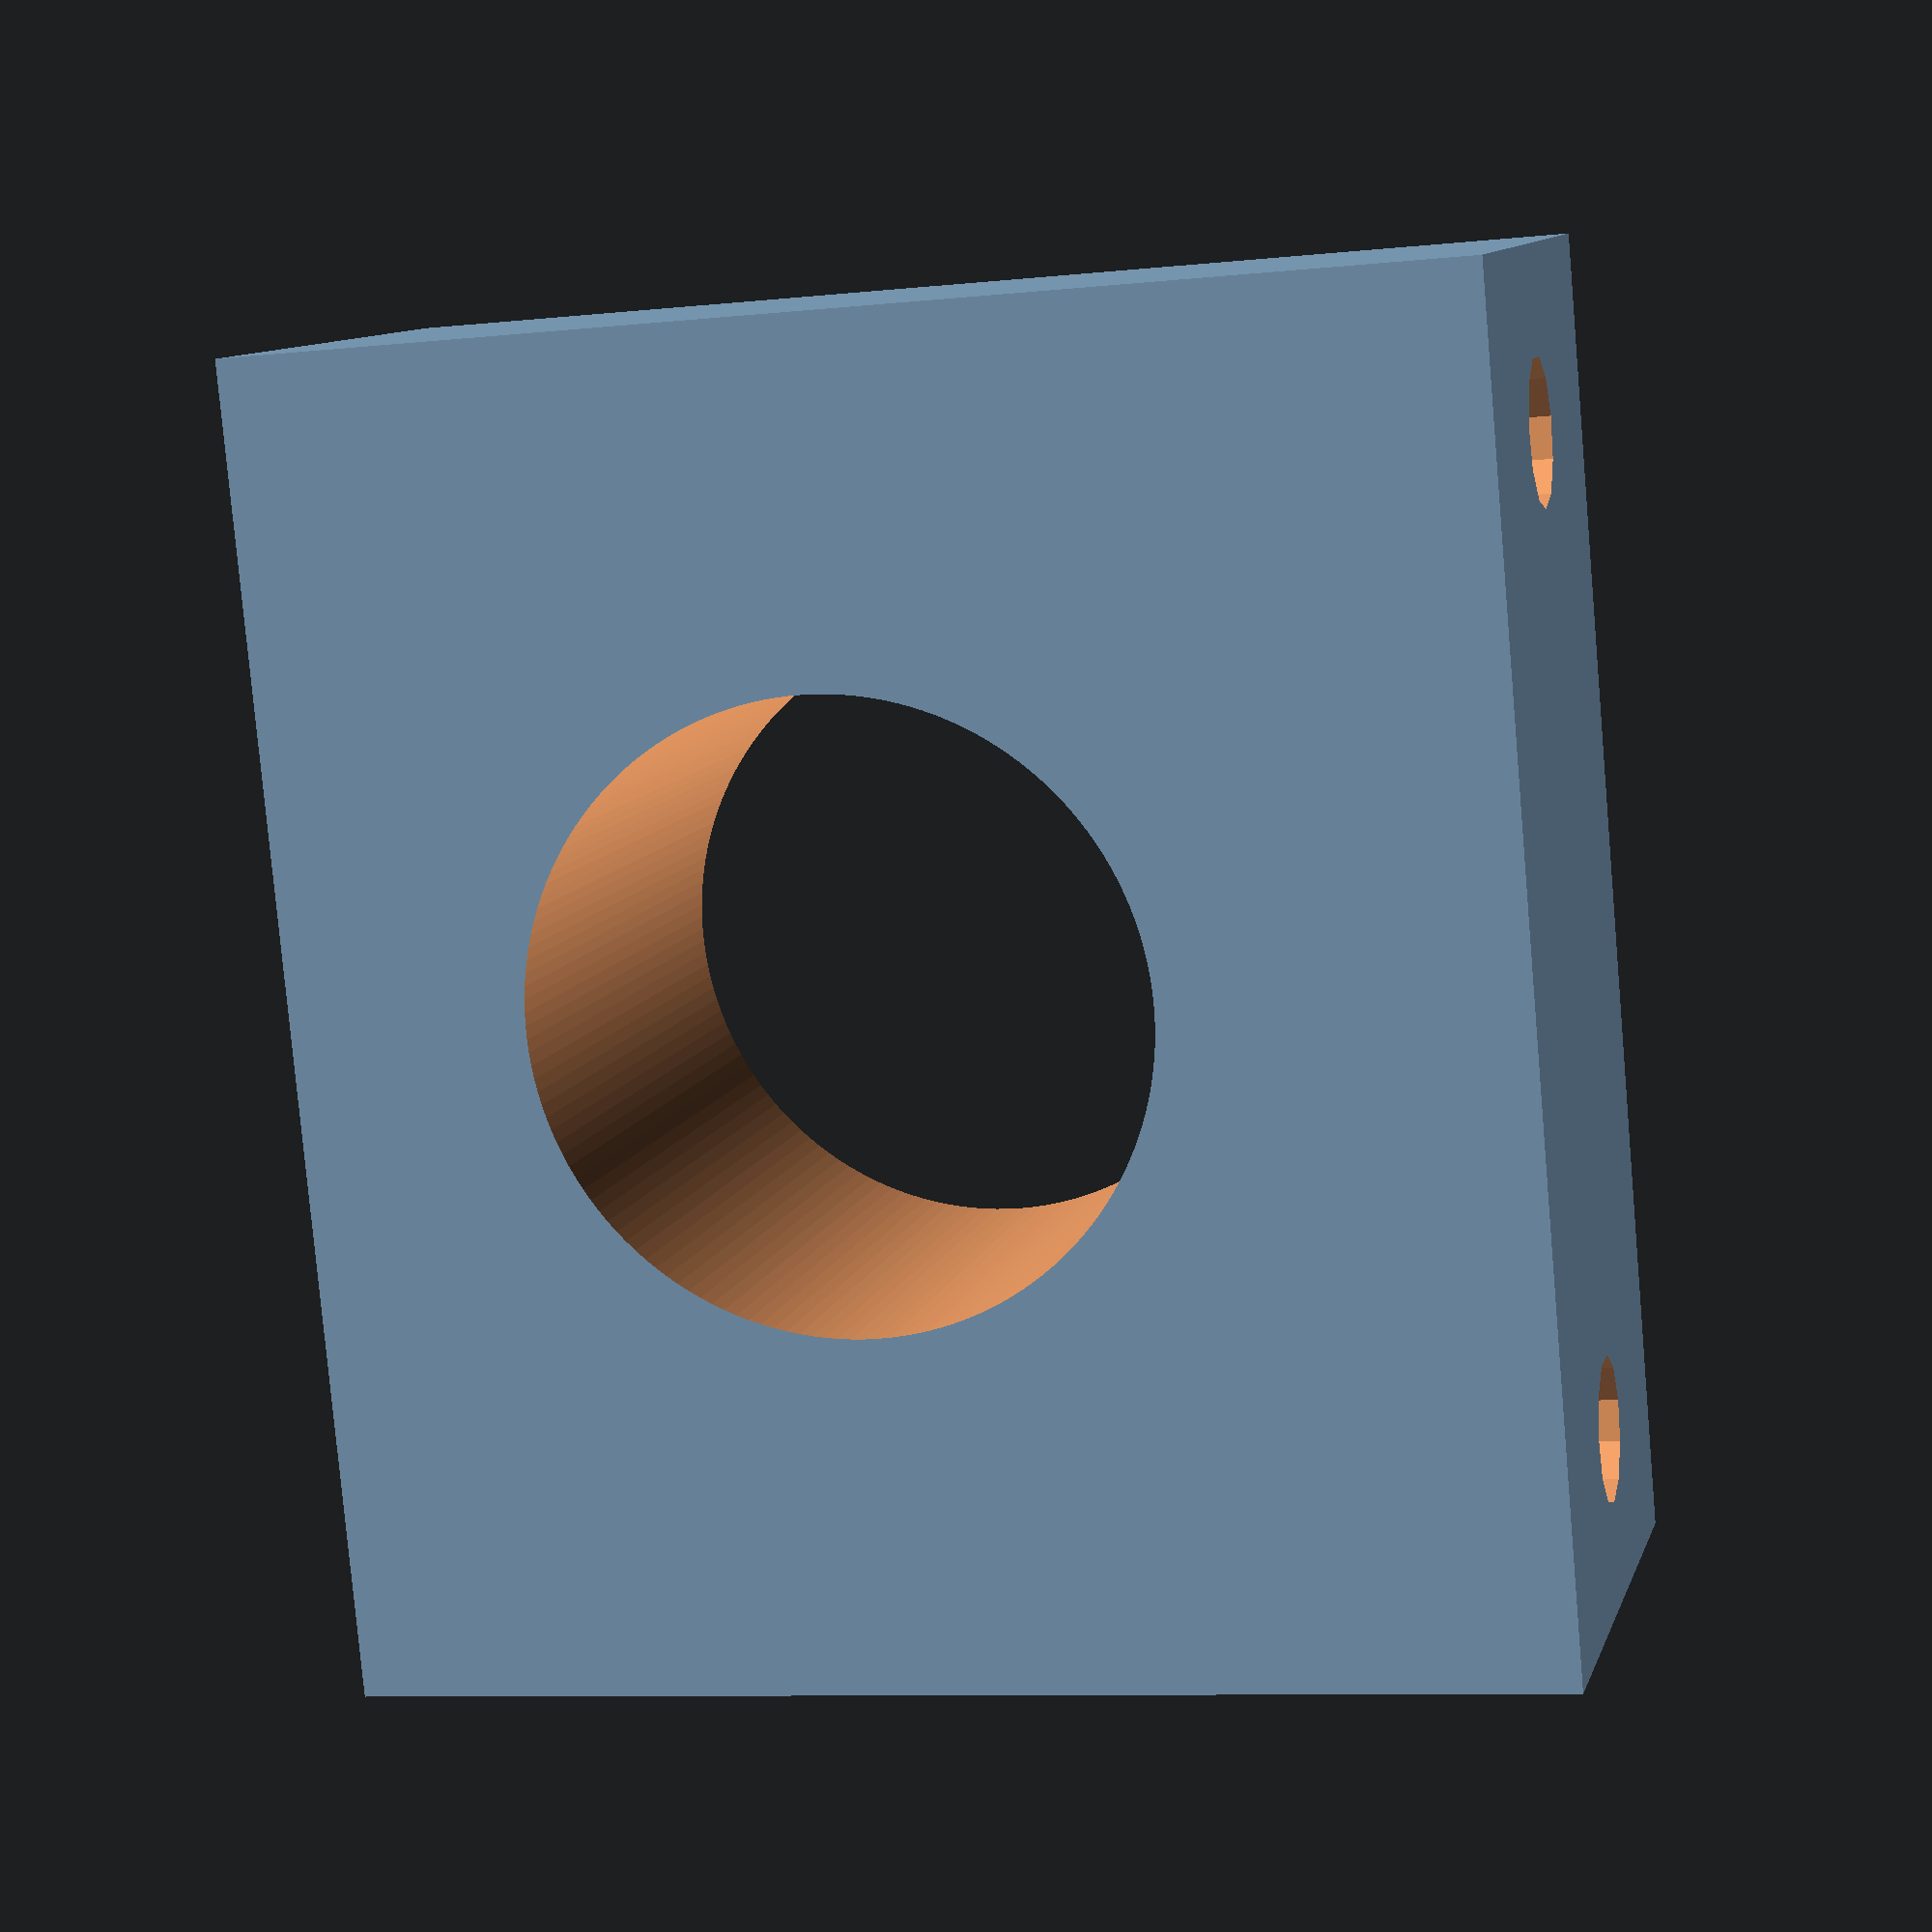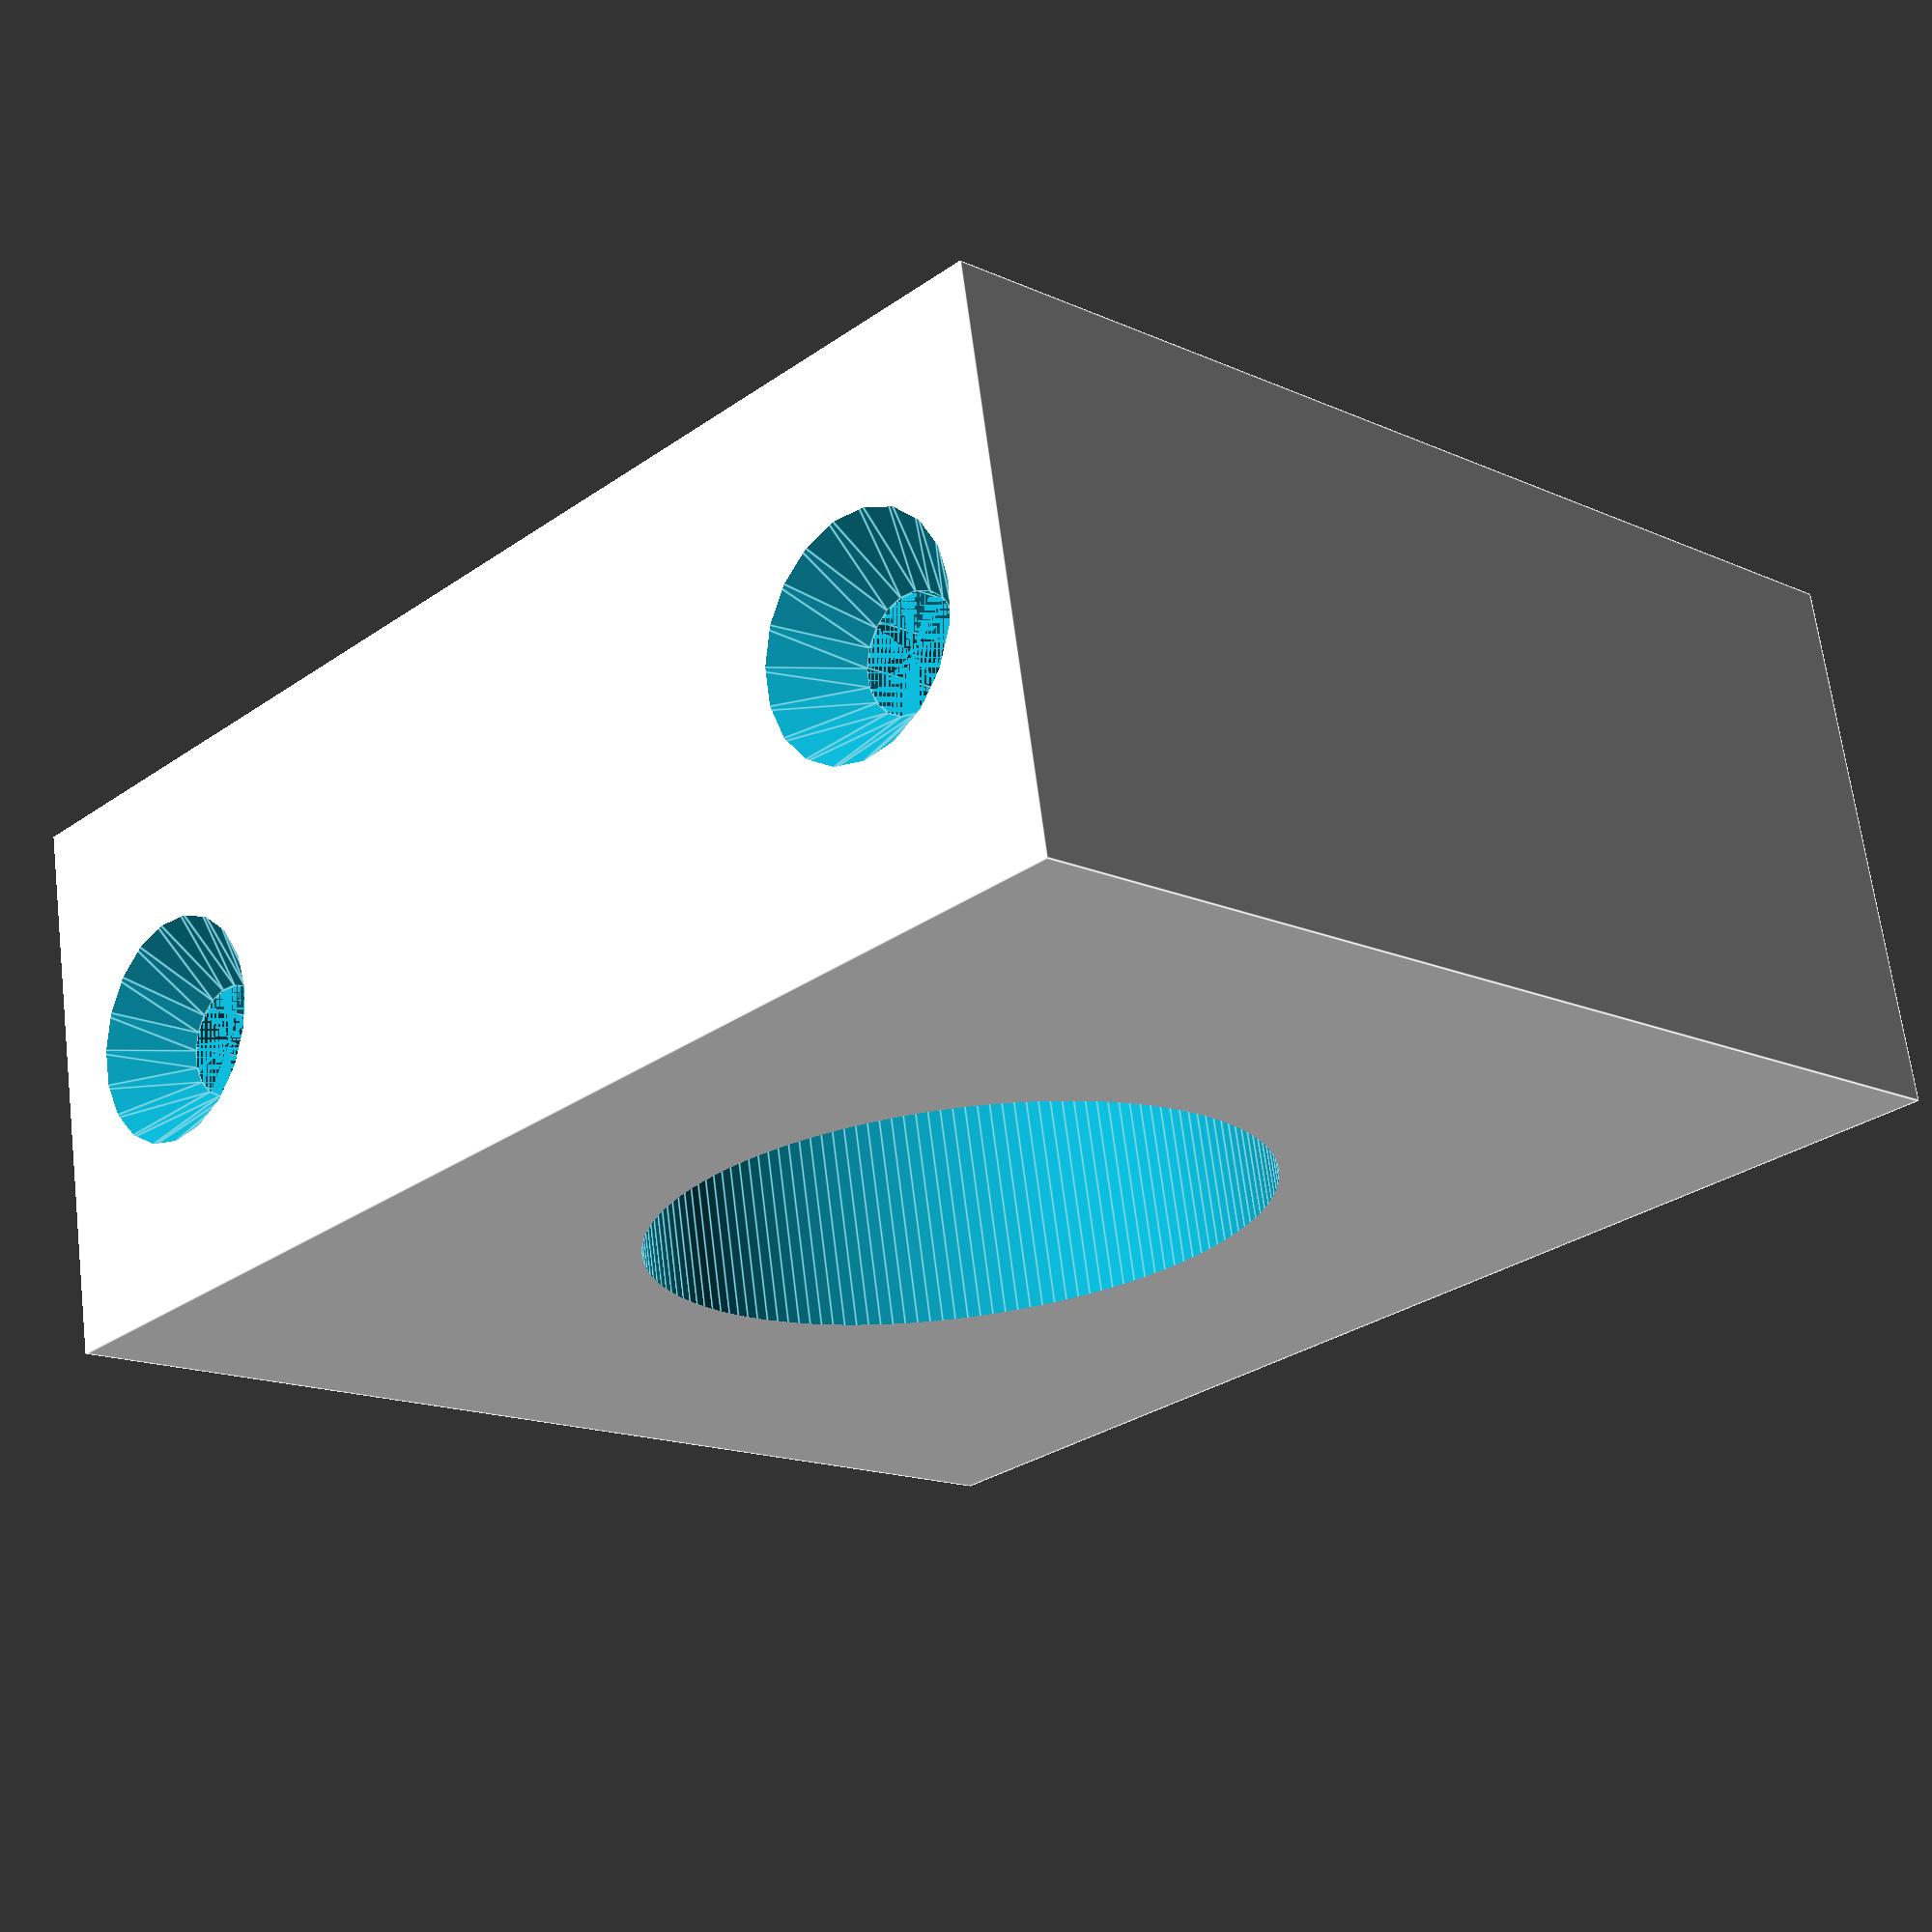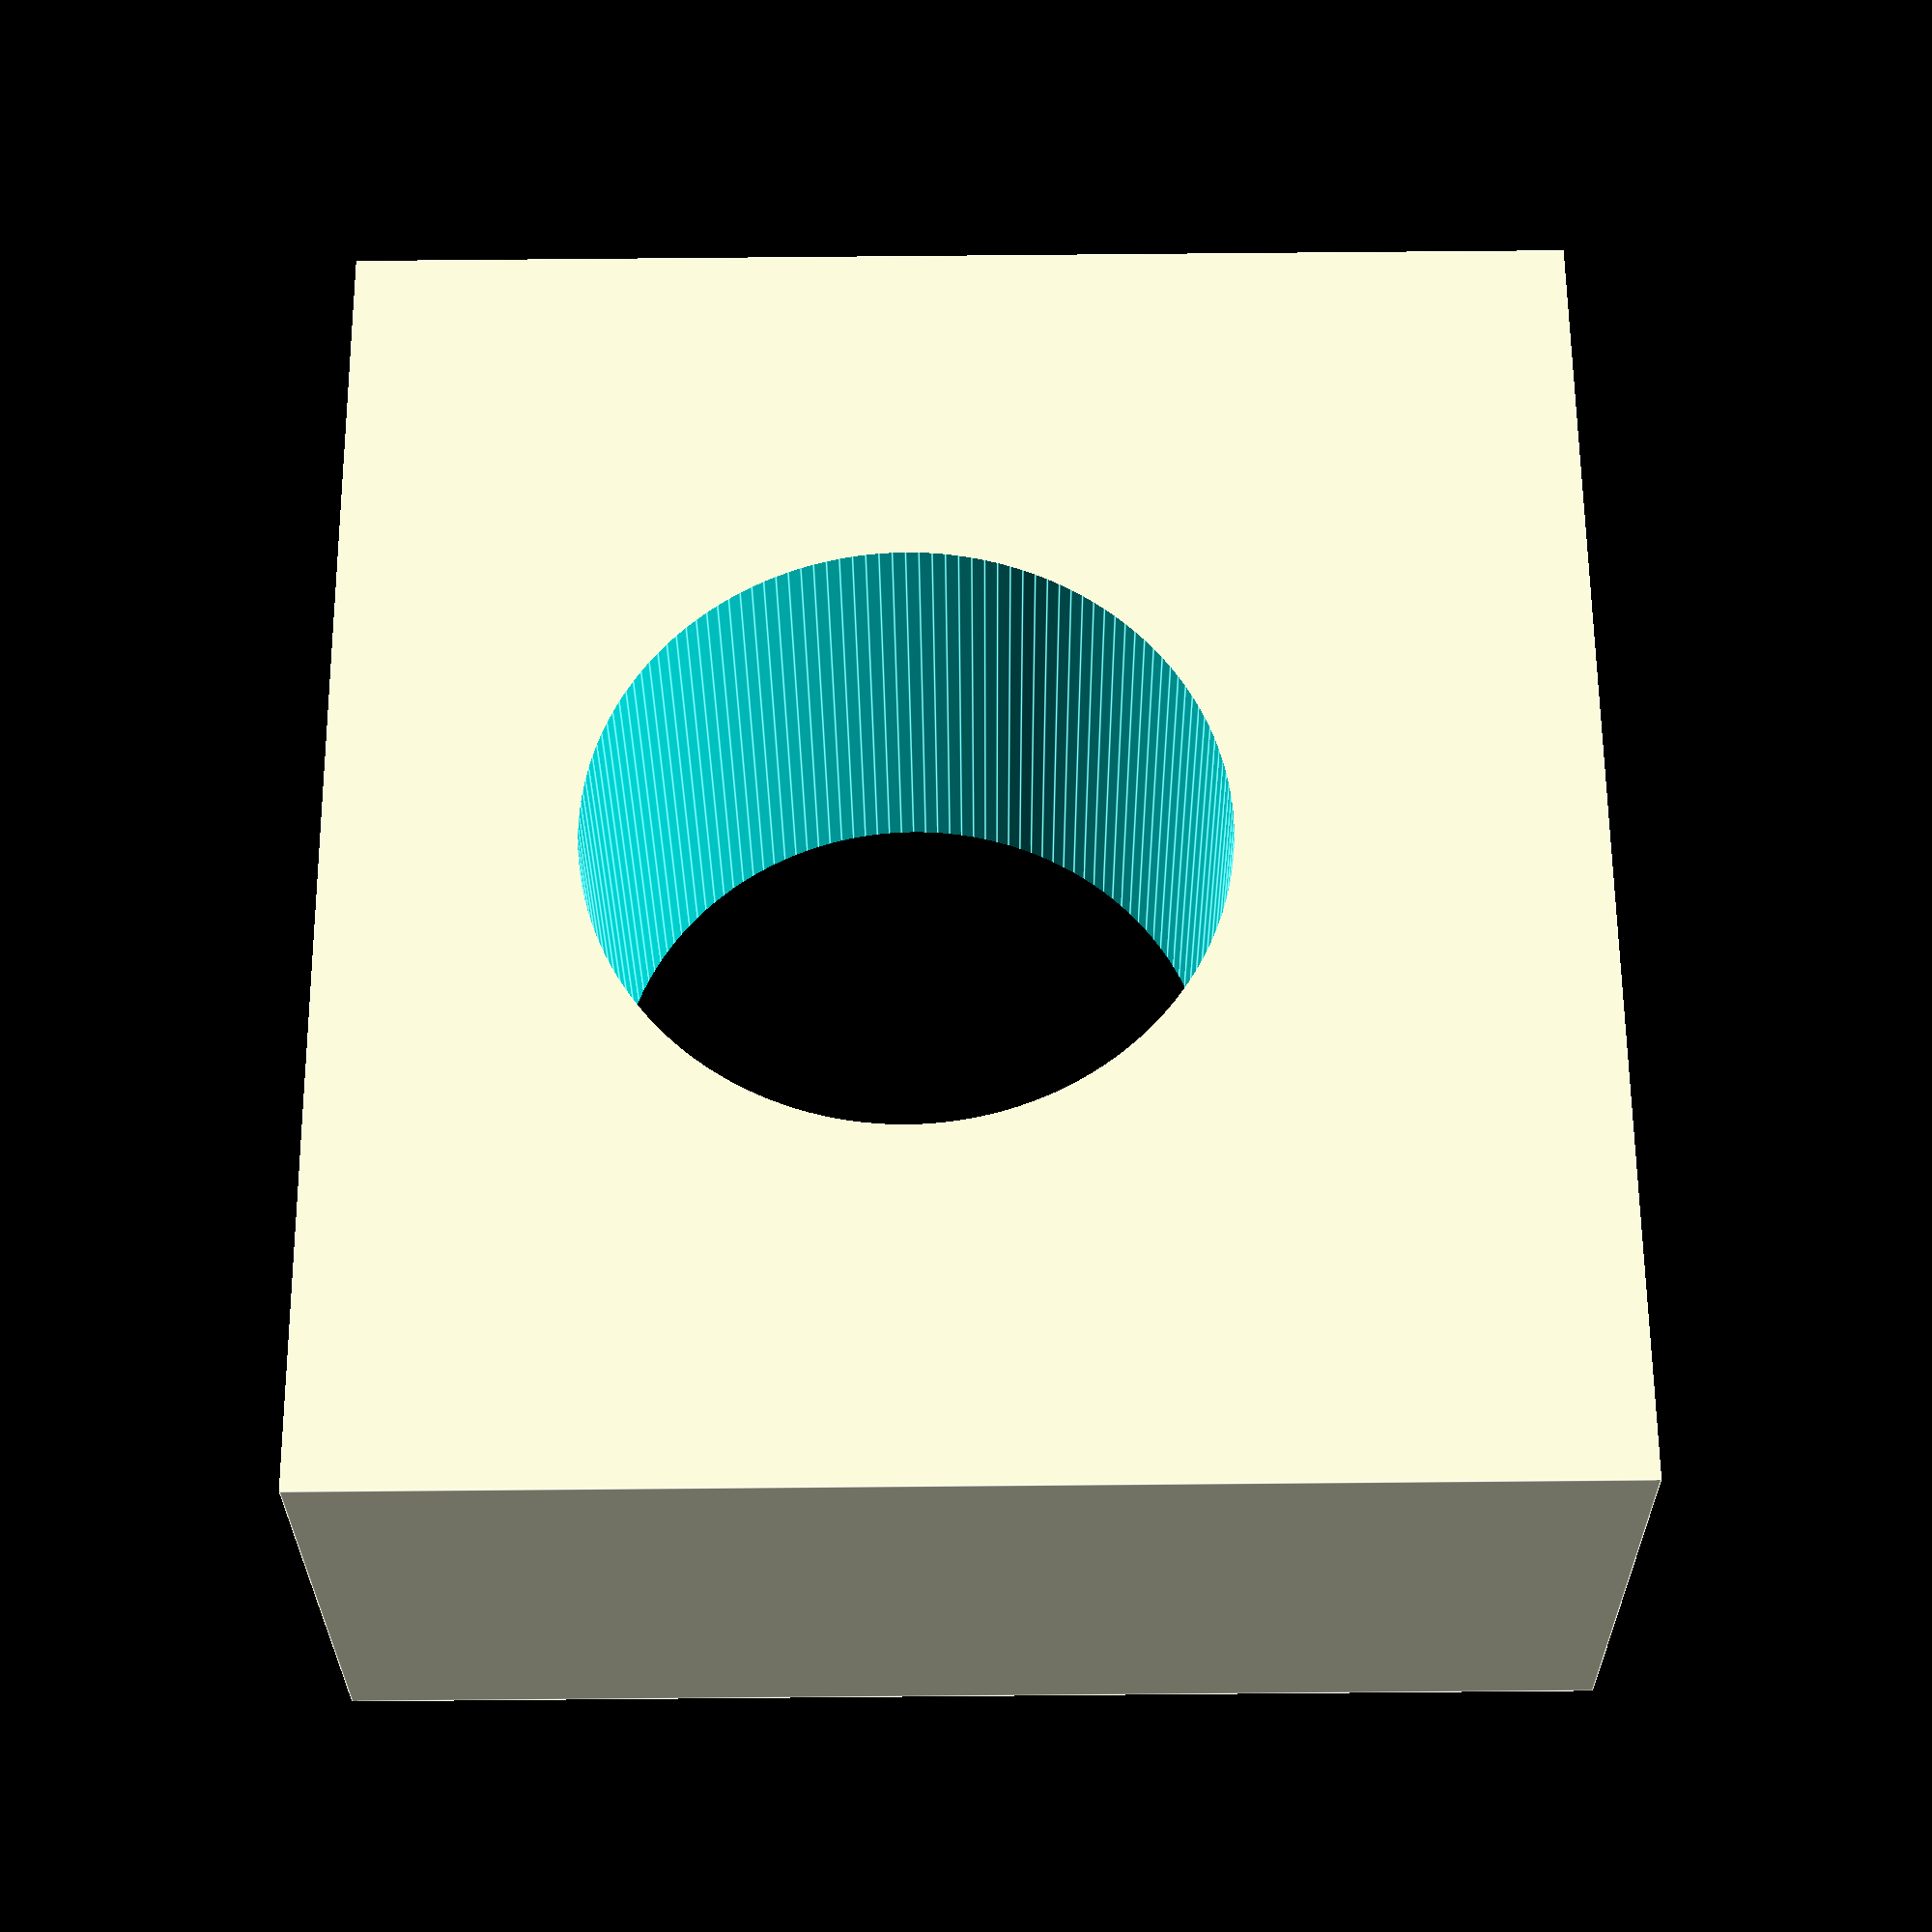
<openscad>
pipe_dia = 28;
difference(){
    difference(){
        difference(){
            cube([60,25,55]);
            translate([30, 27, 30]){
                rotate([90,0,0]){
                    cylinder(30, pipe_dia/2, pipe_dia/2, $fn=150);
                }
            }
        }
        translate([8, 25/2, -8]){
            screwhole();
        }
    }
    translate([ 60-8, 25/2, -8]){
        screwhole();
    }
}

module screwhole(){
    union(){
        cylinder(r=3.3, h=60);
        translate([0,0,60]){
            cylinder(r1=2.5, r2=6, h=4);
        }
    }
}
</openscad>
<views>
elev=189.0 azim=288.9 roll=74.3 proj=p view=wireframe
elev=14.7 azim=349.7 roll=45.1 proj=p view=edges
elev=266.5 azim=148.6 roll=89.5 proj=p view=edges
</views>
